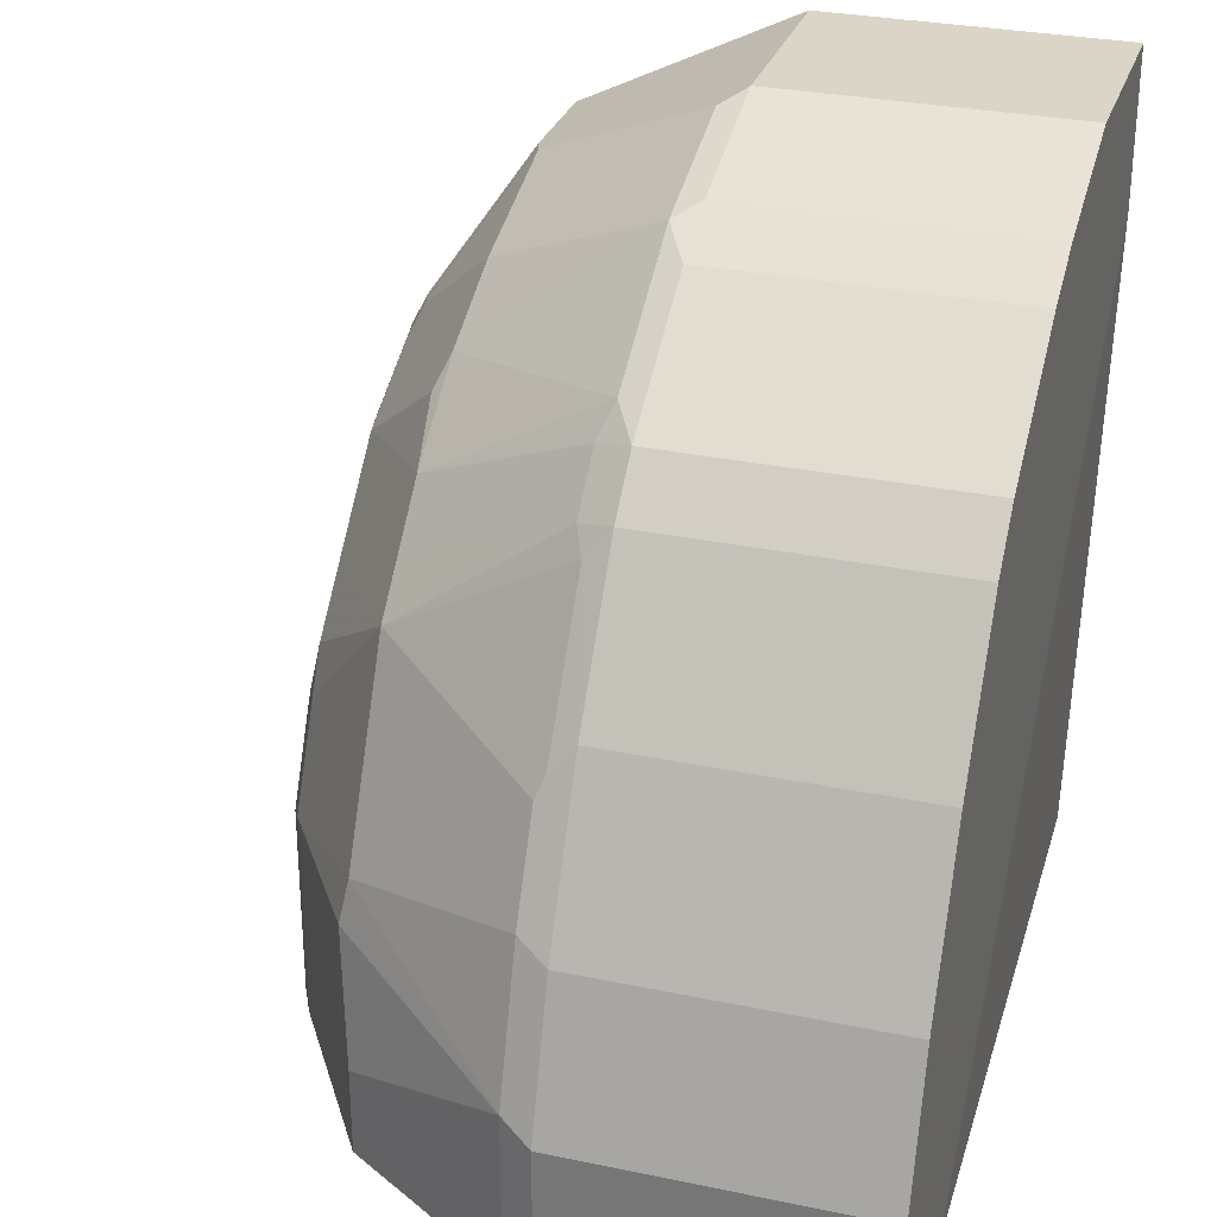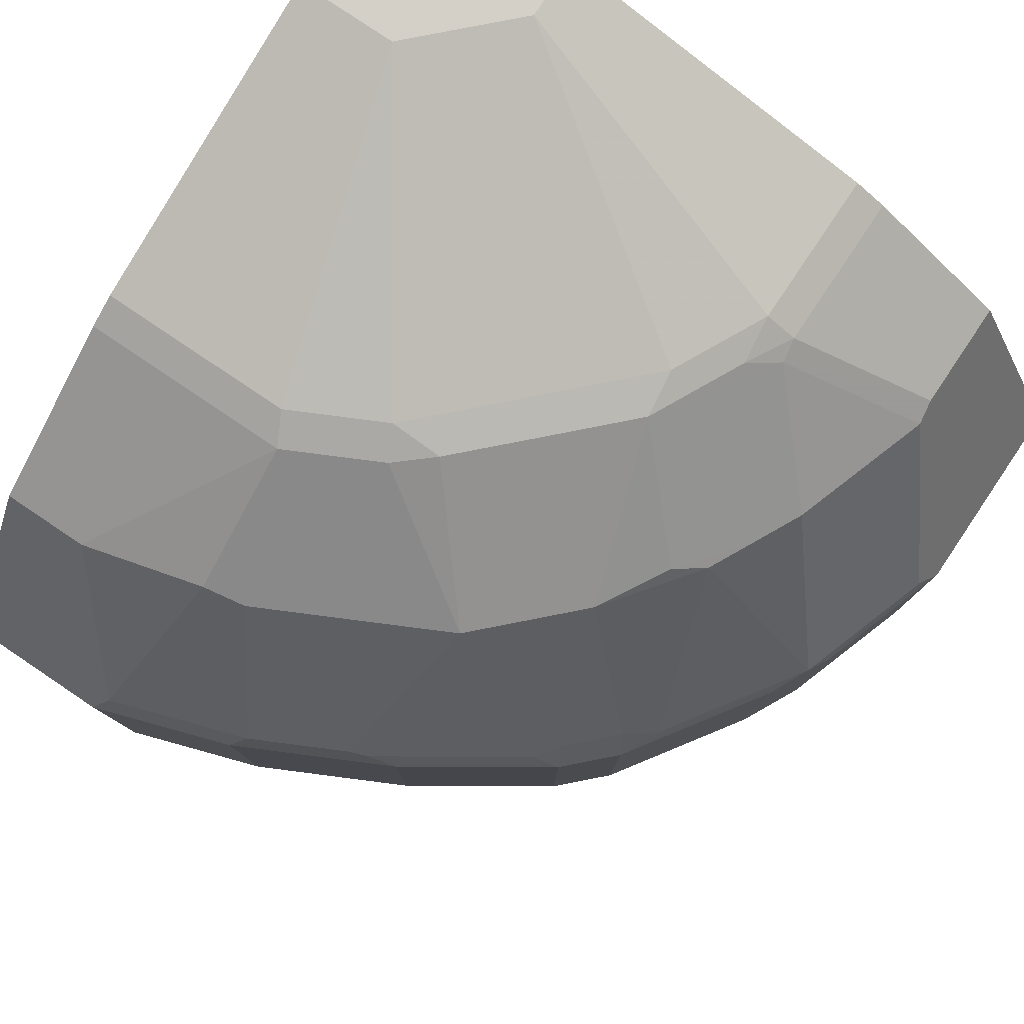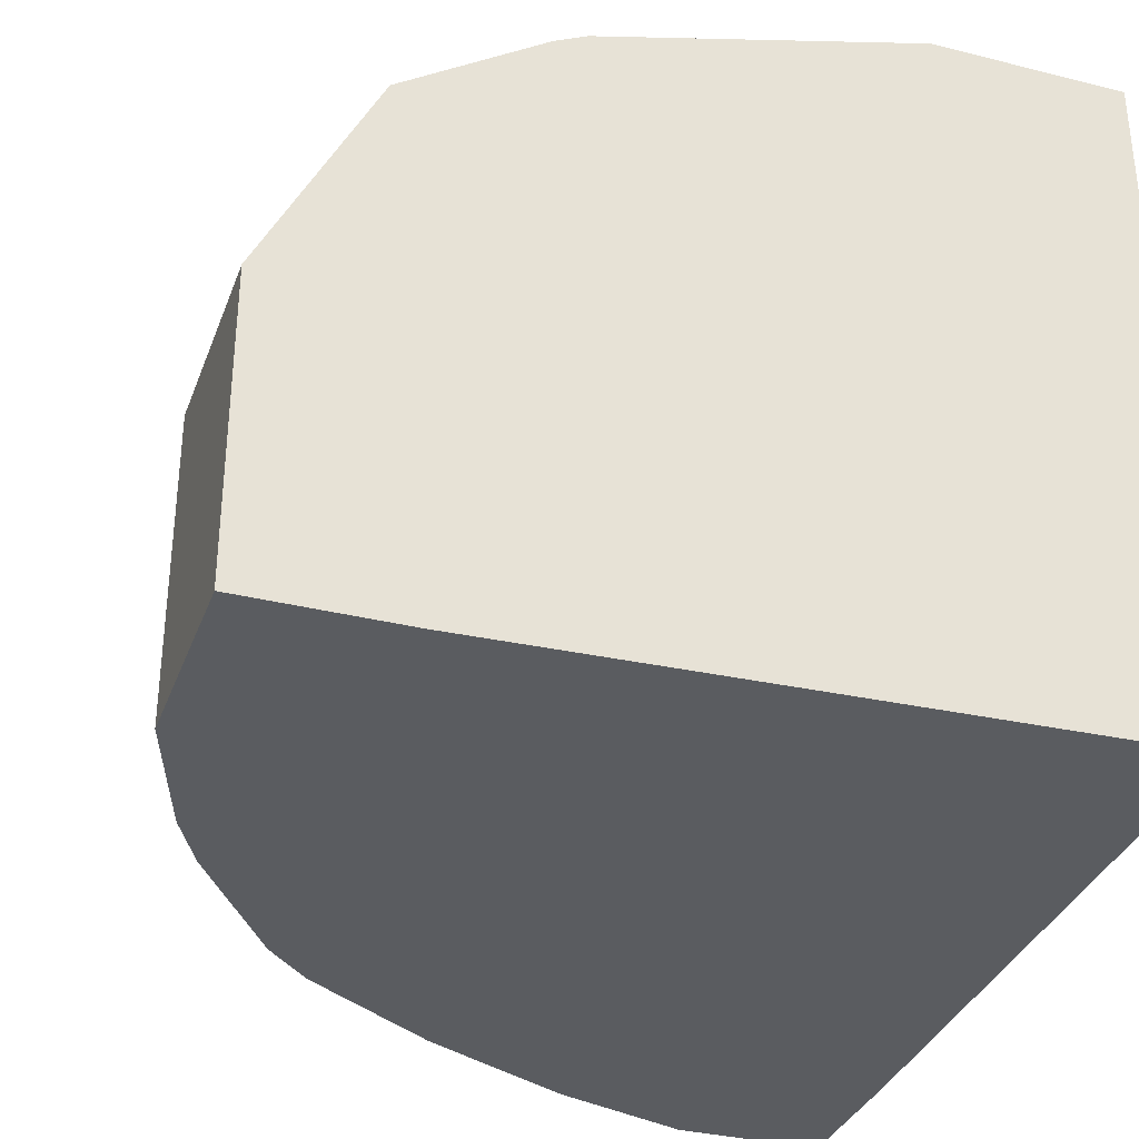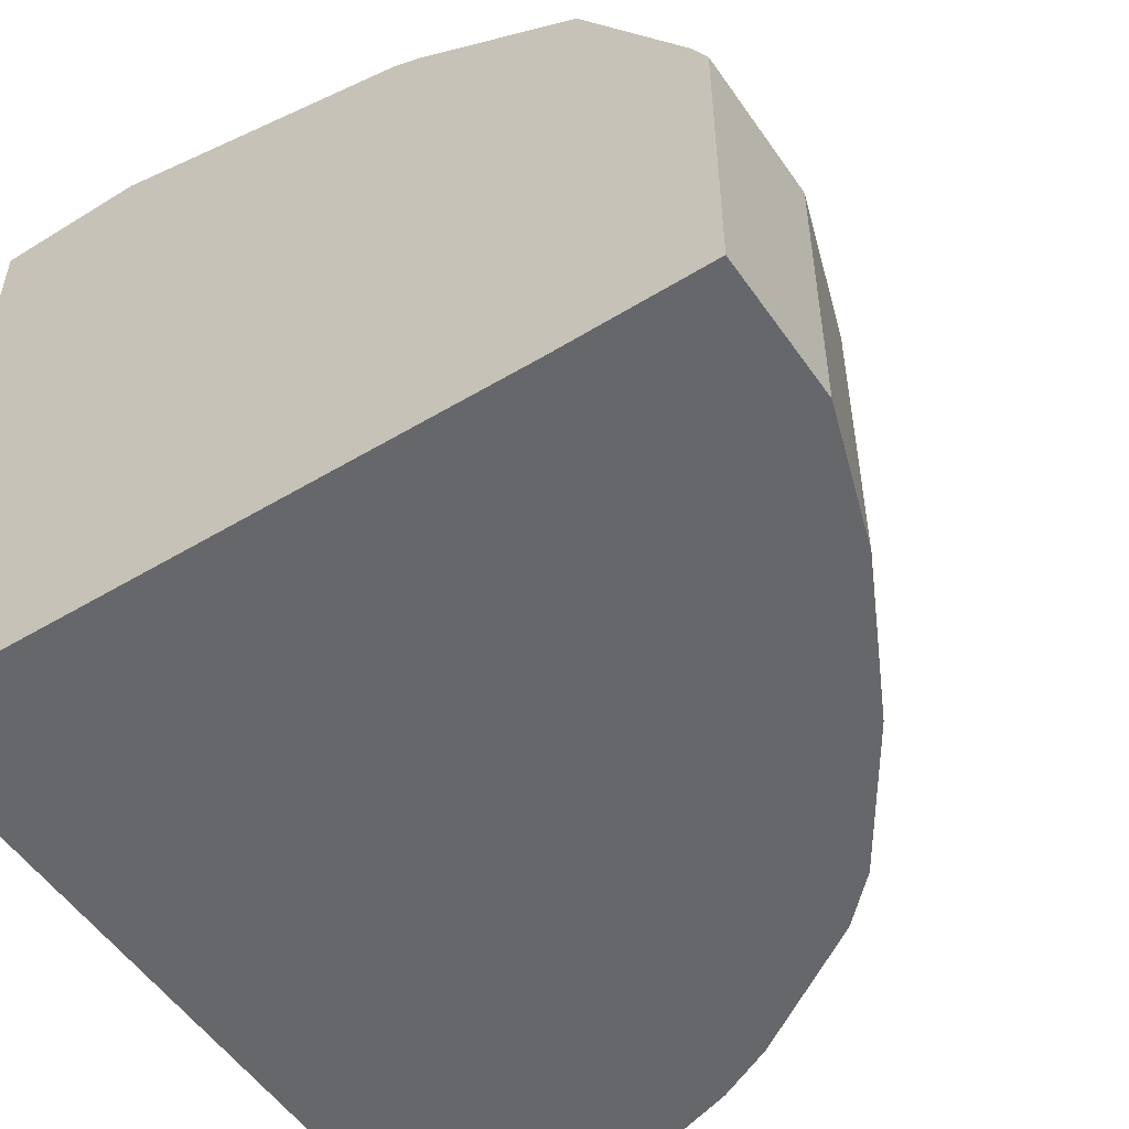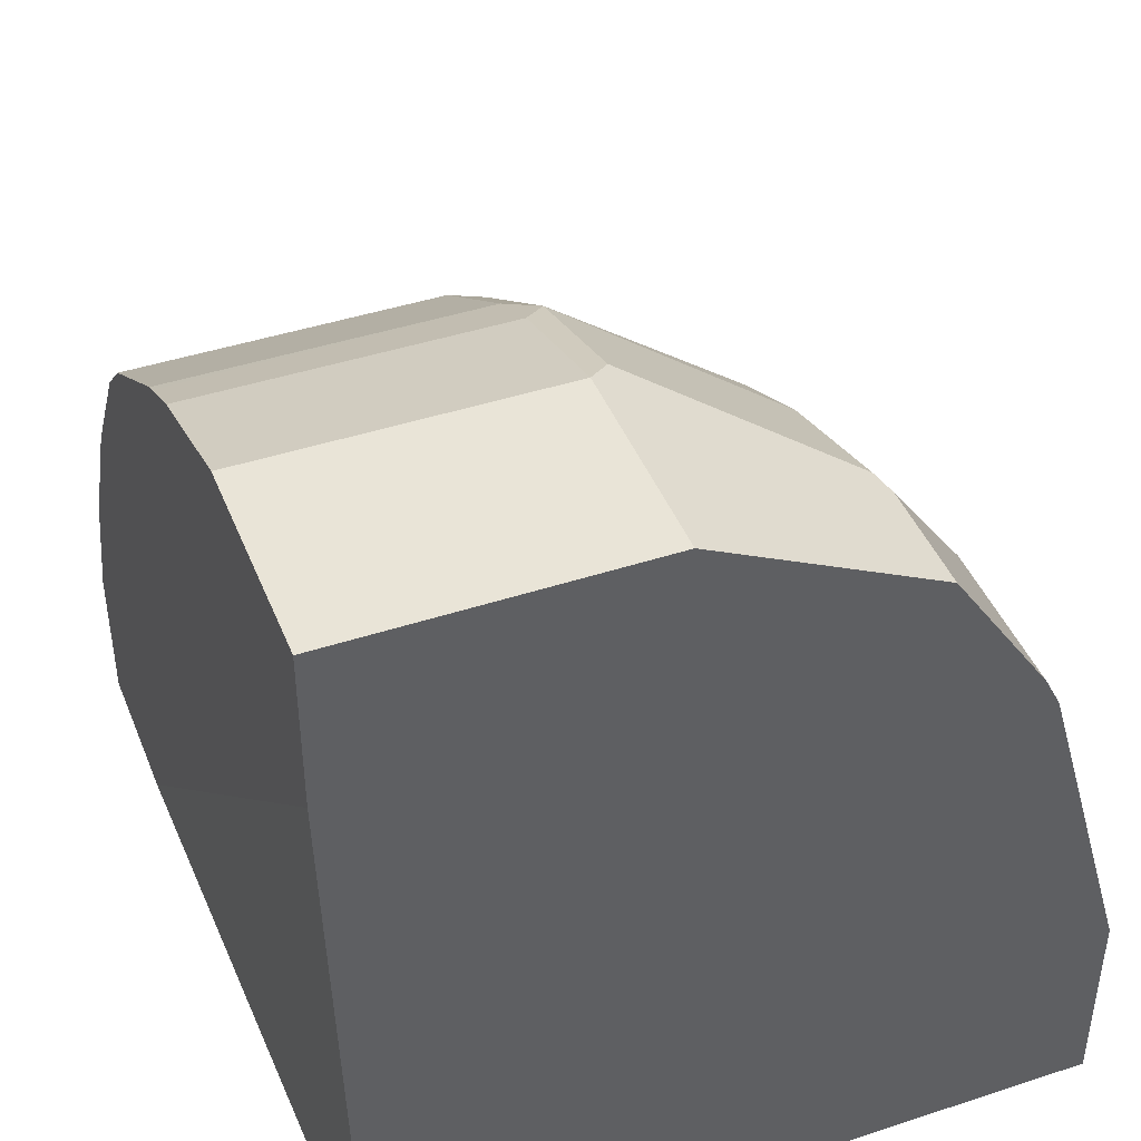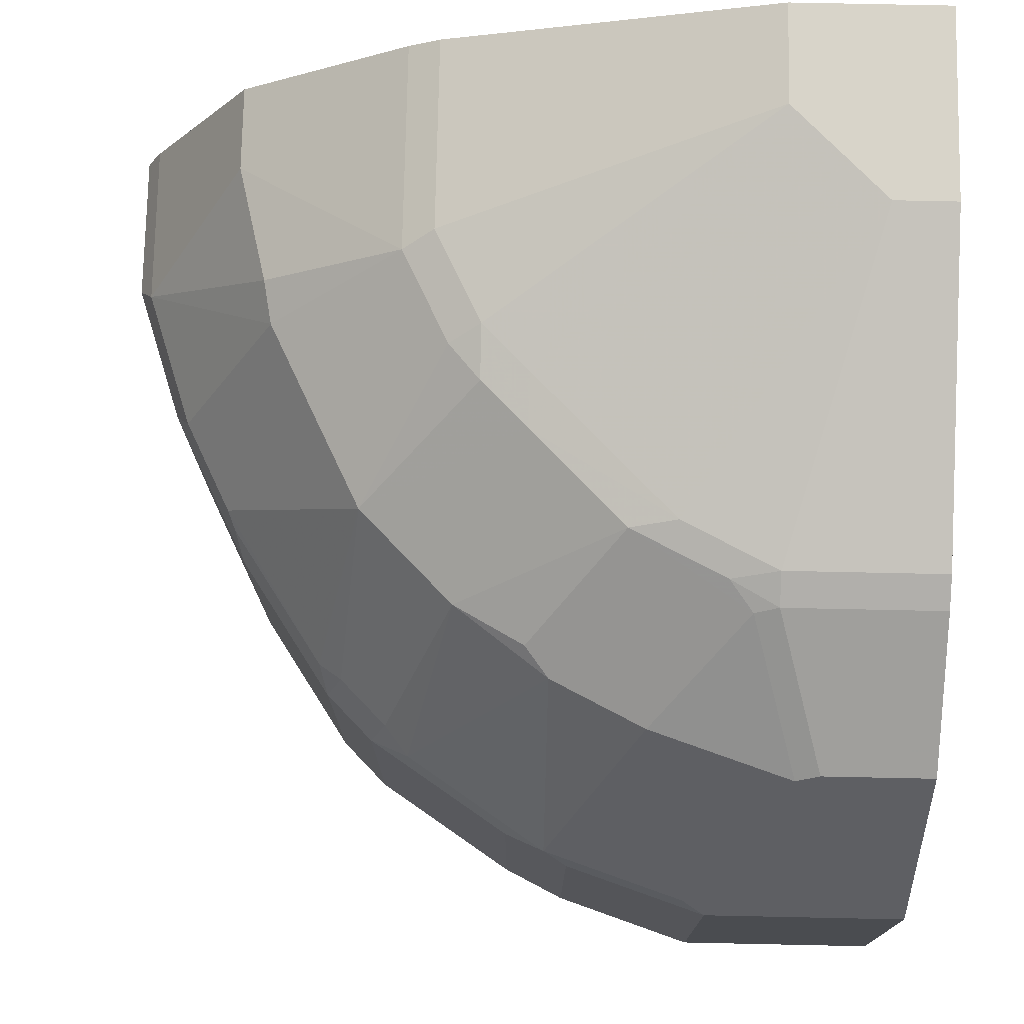
<metadata>
{"format":"obj","ext":"obj","renderer":"f3d","projection":"perspective","resolution":1024,"background":"white","views":[{"elev":29.6,"azim":107.1,"up":"+Y"},{"elev":80.0,"azim":123.9,"up":"+Z"},{"elev":-33.6,"azim":-108.8,"up":"+Z"},{"elev":-52.0,"azim":33.7,"up":"+Z"},{"elev":43.5,"azim":-111.1,"up":"+Y"},{"elev":75.1,"azim":-178.8,"up":"+Z"}]}
</metadata>
<code>
v -0.01132 0.5744 0.2585
v -0.01132 0.4621 0.2585
v -0.01132 0.5744 0.473
v 0.1352 0.5744 0.2585
v -0.01132 -0.006062 0.2703
v 0.462 -0.006062 0.2585
v -0.01132 0.4955 0.6307
v 0.08448 0.4984 0.625
v 0.1352 0.5744 0.473
v 0.2365 0.5406 0.2585
v -0.01132 -0.006062 0.7771
v 0.5744 -0.006062 0.2585
v -0.01132 0.3942 0.6983
v 0.06762 0.4955 0.6307
v 0.1183 0.397 0.6926
v 0.1858 0.4646 0.625
v 0.1521 0.5659 0.4899
v 0.2365 0.5406 0.473
v 0.2591 0.5293 0.2585
v -0.01132 0.1352 0.7771
v 0.1014 -0.006062 0.7771
v 0.5744 0.1014 0.2585
v 0.5744 -0.006062 0.473
v -0.01132 0.3717 0.7095
v 0.1014 0.3942 0.6983
v 0.1352 0.3759 0.701
v 0.2028 0.3421 0.701
v 0.1858 0.3632 0.6926
v 0.2703 0.4097 0.6335
v 0.2197 0.4477 0.625
v 0.2534 0.5321 0.4899
v 0.2591 0.5293 0.473
v 0.2737 0.522 0.2585
v 0.0338 0.1352 0.7771
v 0.1014 0.06763 0.7771
v 0.3378 -0.006062 0.7095
v 0.5744 0.1014 0.473
v 0.5406 0.2027 0.2585
v 0.5713 -0.006062 0.4791
v 0.1014 0.3717 0.7095
v 0.169 0.3378 0.7095
v 0.2703 0.2746 0.701
v 0.321 0.3801 0.625
v 0.2534 0.4307 0.625
v 0.3547 0.4646 0.4899
v 0.3829 0.4505 0.473
v 0.2815 0.518 0.473
v 0.2815 0.518 0.2585
v 0.06762 0.1014 0.7771
v 0.3378 0.1352 0.7095
v 0.3041 0.2027 0.7095
v 0.2703 0.2365 0.7095
v 0.3604 -0.006062 0.6983
v 0.5631 0.1126 0.4956
v 0.5406 0.2027 0.473
v 0.5293 0.214 0.4956
v 0.5366 0.2107 0.2585
v 0.5631 -0.006062 0.4956
v 0.3041 0.2407 0.701
v 0.3885 0.3125 0.625
v 0.3547 0.3463 0.625
v 0.3717 0.4434 0.4984
v 0.4054 0.4097 0.4984
v 0.4167 0.4167 0.473
v 0.3829 0.4505 0.2585
v 0.3604 0.1464 0.6983
v 0.3266 0.214 0.6983
v 0.4843 -0.006062 0.6194
v 0.4561 0.1774 0.625
v 0.4617 0.1464 0.6307
v 0.4843 0.05632 0.6194
v 0.5293 0.2253 0.473
v 0.5237 0.2281 0.4899
v 0.4955 0.2816 0.4956
v 0.4223 0.245 0.625
v 0.5293 0.2253 0.2585
v 0.4223 0.397 0.4899
v 0.4843 0.3153 0.473
v 0.4167 0.4167 0.2585
v 0.5068 0.2704 0.473
v 0.4899 0.2956 0.4899
v 0.5068 0.2704 0.2585
v 0.5028 0.2782 0.2585
v 0.4843 0.3153 0.2585
f 42 61 43
f 41 52 42
f 42 52 51
f 42 51 59
f 42 59 60
f 42 60 61
f 43 61 63
f 46 65 48
f 43 62 45
f 43 45 44
f 45 62 46
f 46 62 63
f 46 63 64
f 46 64 79
f 46 79 65
f 46 48 47
f 43 63 62
f 41 49 52
f 35 51 52
f 38 57 55
f 29 44 30
f 50 66 67
f 30 44 31
f 31 44 45
f 31 45 46
f 31 46 47
f 31 47 32
f 32 47 33
f 39 54 58
f 33 47 48
f 34 41 40
f 35 50 51
f 35 52 49
f 36 53 66
f 36 66 50
f 37 54 39
f 37 55 56
f 37 56 54
f 34 49 41
f 50 67 51
f 60 75 74
f 53 68 71
f 64 84 79
f 66 71 70
f 66 70 69
f 66 69 75
f 66 75 67
f 72 76 82
f 72 82 80
f 72 80 73
f 73 80 74
f 74 80 81
f 74 81 77
f 77 81 78
f 78 81 80
f 78 80 83
f 78 83 84
f 80 82 83
f 29 43 44
f 64 78 84
f 51 67 59
f 64 77 78
f 60 74 77
f 53 71 66
f 54 56 69
f 54 69 70
f 54 70 71
f 54 71 68
f 54 68 58
f 55 57 72
f 55 72 56
f 56 72 73
f 56 73 74
f 56 74 75
f 56 75 69
f 57 76 72
f 59 67 60
f 60 77 63
f 60 63 61
f 60 67 75
f 63 77 64
f 27 29 28
f 1 84 83
f 27 42 43
f 1 22 12
f 1 12 6
f 1 6 2
f 2 6 5
f 3 7 8
f 3 8 9
f 4 9 18
f 1 38 22
f 4 18 10
f 5 12 23
f 5 23 39
f 5 39 58
f 5 58 68
f 5 68 53
f 5 53 36
f 5 36 21
f 5 6 12
f 1 76 57
f 1 82 76
f 1 83 82
f 27 43 29
f 1 2 5
f 1 5 11
f 1 11 20
f 1 20 24
f 1 24 13
f 1 13 7
f 1 7 3
f 1 3 9
f 1 9 4
f 1 4 10
f 1 10 19
f 1 19 33
f 1 33 48
f 1 48 65
f 1 65 79
f 1 79 84
f 5 21 11
f 7 13 25
f 1 57 38
f 7 14 8
f 15 28 29
f 15 29 30
f 15 30 16
f 16 30 31
f 18 31 32
f 20 34 40
f 20 40 24
f 21 36 50
f 21 50 35
f 22 38 55
f 22 55 37
f 23 37 39
f 25 40 26
f 26 40 41
f 26 41 27
f 7 25 14
f 27 41 42
f 15 27 28
f 15 26 27
f 19 32 33
f 8 16 31
f 8 15 16
f 15 25 26
f 8 31 17
f 8 17 9
f 9 17 31
f 9 31 18
f 10 32 19
f 11 21 35
f 11 35 49
f 10 18 32
f 11 34 20
f 12 22 37
f 12 37 23
f 13 24 40
f 13 40 25
f 8 14 15
f 14 25 15
f 11 49 34

</code>
